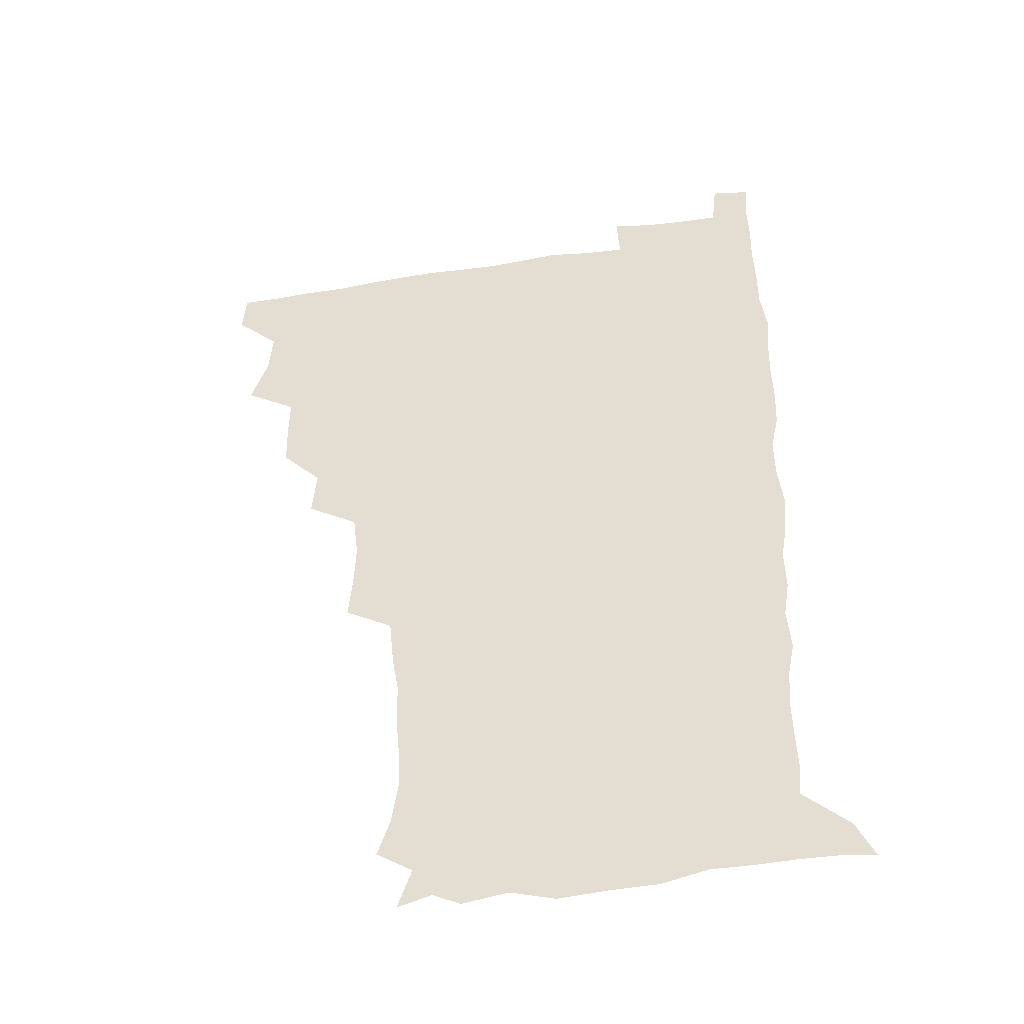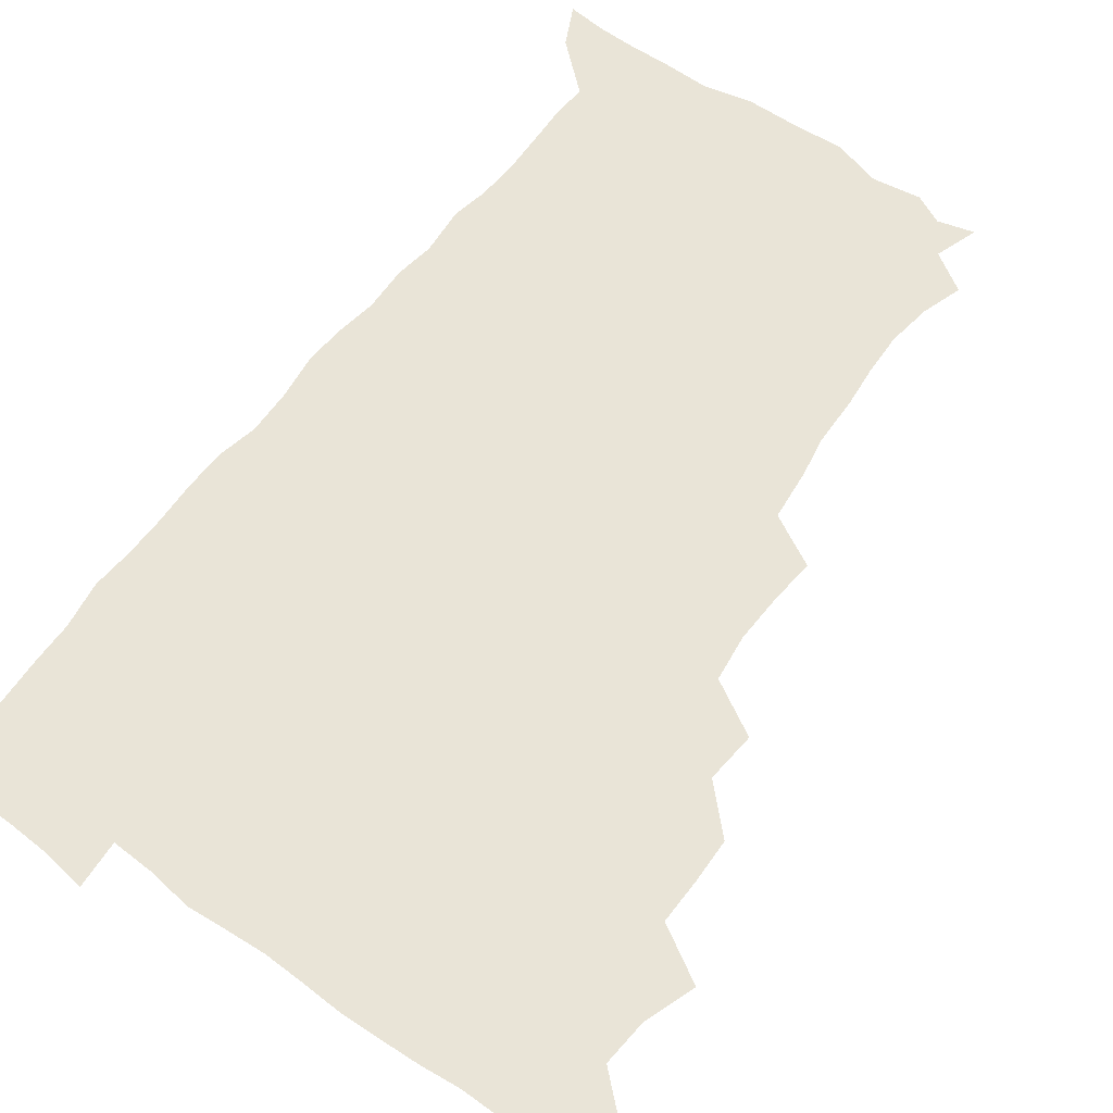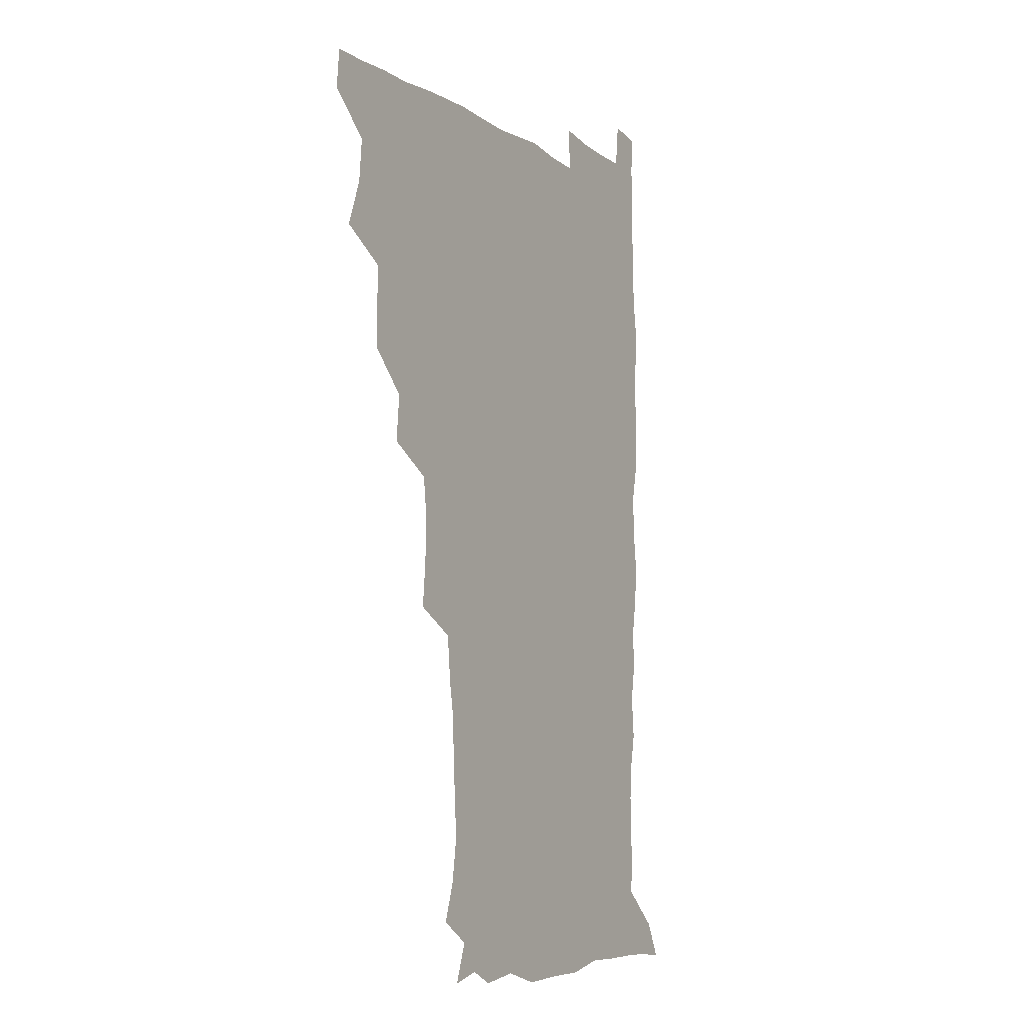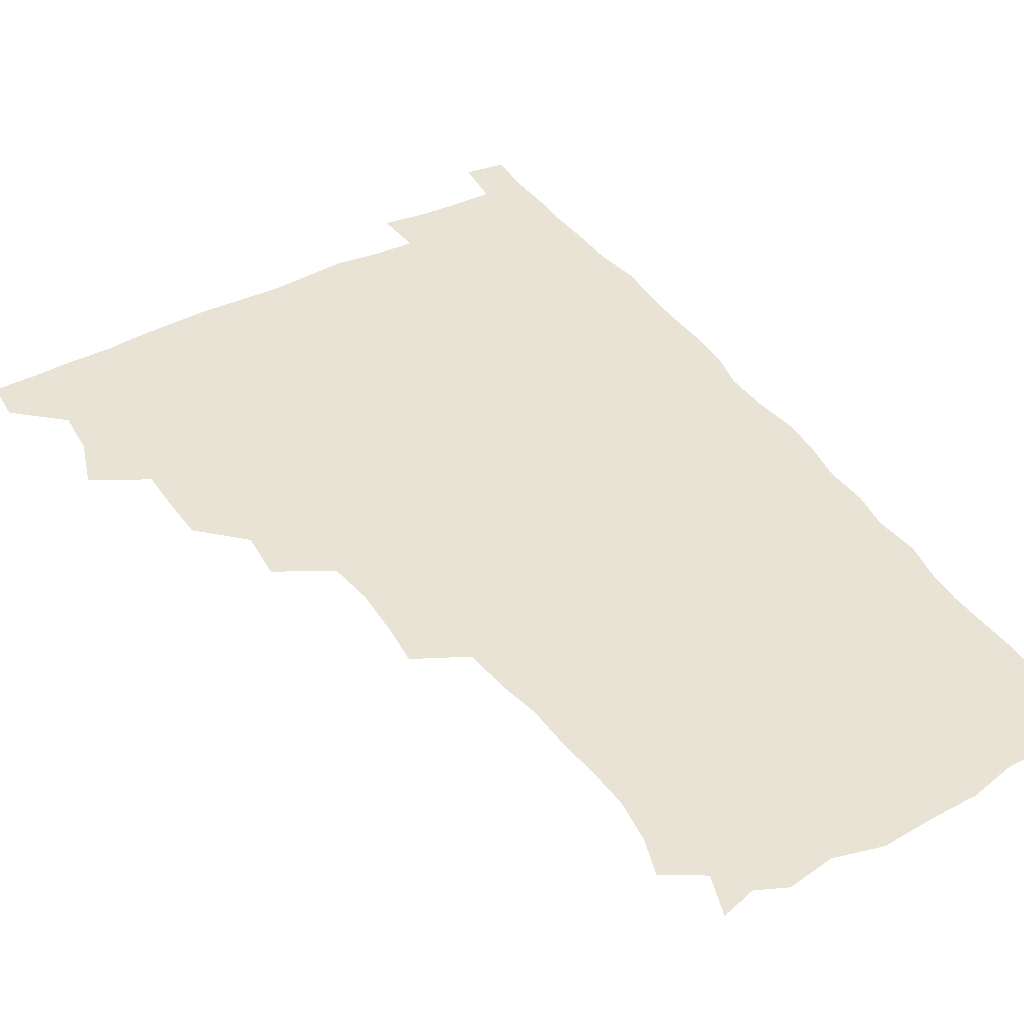
<metadata>
{"format":"obj","ext":"obj","renderer":"f3d","projection":"perspective","resolution":1024,"background":"white","views":[{"elev":-44.1,"azim":10.2,"up":"+Y"},{"elev":61.2,"azim":-144.0,"up":"+Z"},{"elev":-8.0,"azim":-59.5,"up":"+Y"},{"elev":41.2,"azim":-31.6,"up":"+Z"}]}
</metadata>
<code>
v 479.8 509.4 0
v 481.1 524.8 0
v 488.7 458.8 0
v 495.2 477.1 0
v 496.7 493.9 0
v 497.2 509.6 0
v 496.6 524.9 0
v 508.4 414.8 0
v 508.1 430.7 0
v 508.3 447.1 0
v 511.7 464.8 0
v 512.4 479.8 0
v 513.7 495.3 0
v 513 509.9 0
v 511.5 525.7 0
v 522 381.1 0
v 523.7 399.4 0
v 525.6 417.6 0
v 526.6 434.5 0
v 525.7 449.5 0
v 526.9 465.1 0
v 527.6 480.3 0
v 528.8 495.4 0
v 527.7 510.3 0
v 526.7 525.5 0
v 541.3 318.9 0
v 542.8 335.7 0
v 543.5 353 0
v 541.5 369.8 0
v 540.9 387.1 0
v 543.5 405.9 0
v 541.2 419.7 0
v 544.7 438 0
v 544.3 452.2 0
v 543.3 466.4 0
v 543.7 481.1 0
v 543.7 495.4 0
v 542.8 510 0
v 541.2 526.9 0
v 558.8 198.1 0
v 563.6 212.4 0
v 566 228.4 0
v 565.5 243.9 0
v 564.1 258.7 0
v 563.8 276.1 0
v 561.3 290.6 0
v 559.6 309 0
v 559 326.5 0
v 559 342.9 0
v 558.2 358.3 0
v 557.9 375 0
v 557.5 390.8 0
v 558.2 407.2 0
v 557.5 421.9 0
v 558.5 437.4 0
v 559 452.6 0
v 559.1 467.1 0
v 558.8 481.3 0
v 558.1 495.7 0
v 557.2 510.7 0
v 555.7 527.5 0
v 567.2 174.2 0
v 572.5 189.5 0
v 572.2 200.9 0
v 578.7 221.9 0
v 578.9 237 0
v 578.5 252.1 0
v 577.7 267.4 0
v 576.3 281.9 0
v 575.7 299.1 0
v 575.2 316.1 0
v 574.9 332.1 0
v 573.8 346.3 0
v 573.3 361.9 0
v 572.8 377.2 0
v 572.7 392.6 0
v 573.5 408.7 0
v 573.8 423.8 0
v 573.6 438.1 0
v 573.8 453 0
v 573.4 467.2 0
v 572.9 481.5 0
v 572.7 495.7 0
v 572.2 510.1 0
v 570.1 527.9 0
v 580.2 177.9 0
v 585 191.5 0
v 587.9 207.4 0
v 592.6 228.1 0
v 592 242.4 0
v 592.1 257.5 0
v 591.2 272.3 0
v 589.6 285.5 0
v 589.5 302.4 0
v 588.9 317.4 0
v 588.7 333.4 0
v 588.6 349 0
v 587.9 363.6 0
v 588.1 379.7 0
v 588.1 394.8 0
v 588.1 409.2 0
v 588.8 425 0
v 587.8 438.2 0
v 588.3 453.2 0
v 588.7 467.3 0
v 587.4 481.7 0
v 587.1 495.9 0
v 586.6 510.5 0
v 585.1 527.2 0
v 590.8 172.9 0
v 602 198.4 0
v 604.8 215.8 0
v 605.4 229.8 0
v 604.2 241.5 0
v 604.9 259.7 0
v 604.3 274.2 0
v 604.1 290 0
v 603.5 304.7 0
v 603.2 319.1 0
v 602.8 334.6 0
v 602.8 350.1 0
v 602.1 363.7 0
v 602.1 378.8 0
v 601.9 393.4 0
v 602.5 409.9 0
v 602.5 424.5 0
v 602.1 438.1 0
v 602.6 453.2 0
v 602.8 467.4 0
v 602.3 481.7 0
v 601.5 496.5 0
v 601.2 510.9 0
v 600.1 526.7 0
v 608.1 175.7 0
v 616.3 199.3 0
v 618.1 215.8 0
v 618.7 231.5 0
v 618.7 246.2 0
v 618.3 260.3 0
v 617.8 275 0
v 617.5 290 0
v 616.9 304.2 0
v 617.4 322.3 0
v 617.1 335.9 0
v 616.9 351 0
v 616.3 364 0
v 616.7 380.1 0
v 616.8 395.3 0
v 616.8 410.2 0
v 616.6 424.2 0
v 616.7 438.7 0
v 617.2 453.9 0
v 617 467.6 0
v 617.2 481.7 0
v 617.3 495.8 0
v 616.5 510.4 0
v 614.5 527.6 0
v 625.3 171 0
v 630.2 197.5 0
v 631.7 216.1 0
v 632.1 232.7 0
v 632 246.6 0
v 632 261.9 0
v 631.6 276.7 0
v 631.4 291.7 0
v 631.5 306.4 0
v 631.3 320.5 0
v 631 335.8 0
v 630.8 351 0
v 631 366.7 0
v 630.9 380.2 0
v 630.9 395.4 0
v 630.9 410.7 0
v 630.9 424.3 0
v 630.9 438.8 0
v 631.2 453.4 0
v 631.4 467.5 0
v 631.6 481.7 0
v 631.9 495.8 0
v 631 510.8 0
v 628.8 528.6 0
v 644 172.2 0
v 645.2 196.4 0
v 645.4 216.2 0
v 645.5 232.4 0
v 645.5 246 0
v 645.6 261.9 0
v 645.5 275.3 0
v 645 290.8 0
v 645 308.5 0
v 645.3 320.7 0
v 645.2 334.4 0
v 644.9 350.6 0
v 644.8 365.8 0
v 644.8 381.3 0
v 645 395.6 0
v 645.2 409.7 0
v 645 424.9 0
v 644.8 439.8 0
v 645.6 453.3 0
v 645.8 467.3 0
v 646 481.9 0
v 646.1 496.1 0
v 645.9 510.6 0
v 645 526.4 0
v 662.4 172.7 0
v 660.5 196.3 0
v 659.6 214.4 0
v 659 231.3 0
v 659.7 243.7 0
v 658.8 261.5 0
v 659 276.4 0
v 658.8 291.5 0
v 658.7 306.7 0
v 658.8 321.1 0
v 658.9 335 0
v 658.6 351.6 0
v 658.8 365.9 0
v 659.6 379.1 0
v 659 395.2 0
v 659.4 409.3 0
v 659.5 424.2 0
v 660.3 438 0
v 659.9 453.4 0
v 660.1 467.6 0
v 660.3 481.8 0
v 660.4 496.3 0
v 660.6 510.6 0
v 660.4 525.7 0
v 659.3 543.1 0
v 679.9 176.7 0
v 675.6 195.8 0
v 673.4 214.1 0
v 672.7 229.9 0
v 673 244.2 0
v 672.7 259.5 0
v 672.3 275.8 0
v 672.7 289.9 0
v 672 306.6 0
v 672.4 320.6 0
v 672.4 335.9 0
v 673.1 349.6 0
v 672.8 364.8 0
v 673.4 379 0
v 674.6 392.5 0
v 673.8 408.3 0
v 673.9 423.4 0
v 674.4 437.7 0
v 673.5 453.9 0
v 674.3 467.6 0
v 674.6 481.9 0
v 674.9 496.3 0
v 675.1 510.7 0
v 675.2 525.6 0
v 675.1 540.7 0
v 696.7 176.7 0
v 690.7 194.6 0
v 687.6 211.9 0
v 686.4 227.8 0
v 686.7 242 0
v 686.3 257.7 0
v 686.5 272.6 0
v 686.7 287.6 0
v 686.7 302.8 0
v 685.9 319.4 0
v 686.9 333.2 0
v 687.6 347.3 0
v 687.7 362.1 0
v 687.4 377.5 0
v 688.9 391.1 0
v 686.7 409.5 0
v 689 422.1 0
v 689 437 0
v 689 452 0
v 689.1 466.7 0
v 689.3 481.3 0
v 689.5 496.2 0
v 689.6 510.8 0
v 690 525.3 0
v 690.3 539.8 0
v 711.6 177.2 0
v 705.2 192.9 0
v 701.3 209.3 0
v 700.9 223.3 0
v 700.6 238 0
v 700.3 253.4 0
v 699.9 269.7 0
v 701 283.8 0
v 701 299 0
v 700.7 315 0
v 701.6 329.4 0
v 703.3 343.2 0
v 701.5 360.5 0
v 701.6 375.1 0
v 704.2 388.3 0
v 703 405.5 0
v 703 420.5 0
v 704.5 434.6 0
v 703.2 451 0
v 703.7 465.6 0
v 704 480.4 0
v 704.9 495.1 0
v 704.3 510.5 0
v 705.2 525.2 0
v 704.9 539.7 0
v 706.8 557.4 0
v 725.3 177 0
v 717.3 193.1 0
v 714.5 205.1 0
v 715.5 216.8 0
v 715 231.2 0
v 714.6 246.6 0
v 715.6 261.2 0
v 718.2 274.4 0
v 716.8 291.4 0
v 718.9 305.5 0
v 718.4 321.8 0
v 720.7 335.8 0
v 722 350.7 0
v 719.9 367.9 0
v 719.6 384.2 0
v 722.6 398.4 0
v 723.1 413.8 0
v 722.5 429.5 0
v 722.8 445.2 0
v 724 460.1 0
v 721.6 477.2 0
v 721.4 493.1 0
v 720.7 509.4 0
v 721 525 0
v 720.3 540.3 0
v 721.6 555.1 0
v 738.7 175.7 0
v 731.8 189.9 0
f 5 6 1
f 1 6 2
f 6 7 2
f 10 11 3
f 3 11 4
f 11 12 4
f 4 12 5
f 12 13 5
f 5 13 6
f 13 14 6
f 6 14 7
f 14 15 7
f 17 18 8
f 8 18 9
f 18 19 9
f 9 19 10
f 19 20 10
f 10 20 11
f 20 21 11
f 11 21 12
f 21 22 12
f 12 22 13
f 22 23 13
f 13 23 14
f 23 24 14
f 14 24 15
f 24 25 15
f 29 30 16
f 16 30 17
f 30 31 17
f 17 31 18
f 31 32 18
f 18 32 19
f 32 33 19
f 19 33 20
f 33 34 20
f 20 34 21
f 34 35 21
f 21 35 22
f 35 36 22
f 22 36 23
f 36 37 23
f 23 37 24
f 37 38 24
f 24 38 25
f 38 39 25
f 47 48 26
f 26 48 27
f 48 49 27
f 27 49 28
f 49 50 28
f 28 50 29
f 50 51 29
f 29 51 30
f 51 52 30
f 30 52 31
f 52 53 31
f 31 53 32
f 53 54 32
f 32 54 33
f 54 55 33
f 33 55 34
f 55 56 34
f 34 56 35
f 56 57 35
f 35 57 36
f 57 58 36
f 36 58 37
f 58 59 37
f 37 59 38
f 59 60 38
f 38 60 39
f 60 61 39
f 63 64 40
f 40 64 41
f 64 65 41
f 41 65 42
f 65 66 42
f 42 66 43
f 66 67 43
f 43 67 44
f 67 68 44
f 44 68 45
f 68 69 45
f 45 69 46
f 69 70 46
f 46 70 47
f 70 71 47
f 47 71 48
f 71 72 48
f 48 72 49
f 72 73 49
f 49 73 50
f 73 74 50
f 50 74 51
f 74 75 51
f 51 75 52
f 75 76 52
f 52 76 53
f 76 77 53
f 53 77 54
f 77 78 54
f 54 78 55
f 78 79 55
f 55 79 56
f 79 80 56
f 56 80 57
f 80 81 57
f 57 81 58
f 81 82 58
f 58 82 59
f 82 83 59
f 59 83 60
f 83 84 60
f 60 84 61
f 84 85 61
f 62 86 63
f 86 87 63
f 63 87 64
f 87 88 64
f 64 88 65
f 88 89 65
f 65 89 66
f 89 90 66
f 66 90 67
f 90 91 67
f 67 91 68
f 91 92 68
f 68 92 69
f 92 93 69
f 69 93 70
f 93 94 70
f 70 94 71
f 94 95 71
f 71 95 72
f 95 96 72
f 72 96 73
f 96 97 73
f 73 97 74
f 97 98 74
f 74 98 75
f 98 99 75
f 75 99 76
f 99 100 76
f 76 100 77
f 100 101 77
f 77 101 78
f 101 102 78
f 78 102 79
f 102 103 79
f 79 103 80
f 103 104 80
f 80 104 81
f 104 105 81
f 81 105 82
f 105 106 82
f 82 106 83
f 106 107 83
f 83 107 84
f 107 108 84
f 84 108 85
f 108 109 85
f 86 110 87
f 110 111 87
f 87 111 88
f 111 112 88
f 88 112 89
f 112 113 89
f 89 113 90
f 113 114 90
f 90 114 91
f 114 115 91
f 91 115 92
f 115 116 92
f 92 116 93
f 116 117 93
f 93 117 94
f 117 118 94
f 94 118 95
f 118 119 95
f 95 119 96
f 119 120 96
f 96 120 97
f 120 121 97
f 97 121 98
f 121 122 98
f 98 122 99
f 122 123 99
f 99 123 100
f 123 124 100
f 100 124 101
f 124 125 101
f 101 125 102
f 125 126 102
f 102 126 103
f 126 127 103
f 103 127 104
f 127 128 104
f 104 128 105
f 128 129 105
f 105 129 106
f 129 130 106
f 106 130 107
f 130 131 107
f 107 131 108
f 131 132 108
f 108 132 109
f 132 133 109
f 110 134 111
f 134 135 111
f 111 135 112
f 135 136 112
f 112 136 113
f 136 137 113
f 113 137 114
f 137 138 114
f 114 138 115
f 138 139 115
f 115 139 116
f 139 140 116
f 116 140 117
f 140 141 117
f 117 141 118
f 141 142 118
f 118 142 119
f 142 143 119
f 119 143 120
f 143 144 120
f 120 144 121
f 144 145 121
f 121 145 122
f 145 146 122
f 122 146 123
f 146 147 123
f 123 147 124
f 147 148 124
f 124 148 125
f 148 149 125
f 125 149 126
f 149 150 126
f 126 150 127
f 150 151 127
f 127 151 128
f 151 152 128
f 128 152 129
f 152 153 129
f 129 153 130
f 153 154 130
f 130 154 131
f 154 155 131
f 131 155 132
f 155 156 132
f 132 156 133
f 156 157 133
f 134 158 135
f 158 159 135
f 135 159 136
f 159 160 136
f 136 160 137
f 160 161 137
f 137 161 138
f 161 162 138
f 138 162 139
f 162 163 139
f 139 163 140
f 163 164 140
f 140 164 141
f 164 165 141
f 141 165 142
f 165 166 142
f 142 166 143
f 166 167 143
f 143 167 144
f 167 168 144
f 144 168 145
f 168 169 145
f 145 169 146
f 169 170 146
f 146 170 147
f 170 171 147
f 147 171 148
f 171 172 148
f 148 172 149
f 172 173 149
f 149 173 150
f 173 174 150
f 150 174 151
f 174 175 151
f 151 175 152
f 175 176 152
f 152 176 153
f 176 177 153
f 153 177 154
f 177 178 154
f 154 178 155
f 178 179 155
f 155 179 156
f 179 180 156
f 156 180 157
f 180 181 157
f 158 182 159
f 182 183 159
f 159 183 160
f 183 184 160
f 160 184 161
f 184 185 161
f 161 185 162
f 185 186 162
f 162 186 163
f 186 187 163
f 163 187 164
f 187 188 164
f 164 188 165
f 188 189 165
f 165 189 166
f 189 190 166
f 166 190 167
f 190 191 167
f 167 191 168
f 191 192 168
f 168 192 169
f 192 193 169
f 169 193 170
f 193 194 170
f 170 194 171
f 194 195 171
f 171 195 172
f 195 196 172
f 172 196 173
f 196 197 173
f 173 197 174
f 197 198 174
f 174 198 175
f 198 199 175
f 175 199 176
f 199 200 176
f 176 200 177
f 200 201 177
f 177 201 178
f 201 202 178
f 178 202 179
f 202 203 179
f 179 203 180
f 203 204 180
f 180 204 181
f 204 205 181
f 182 206 183
f 206 207 183
f 183 207 184
f 207 208 184
f 184 208 185
f 208 209 185
f 185 209 186
f 209 210 186
f 186 210 187
f 210 211 187
f 187 211 188
f 211 212 188
f 188 212 189
f 212 213 189
f 189 213 190
f 213 214 190
f 190 214 191
f 214 215 191
f 191 215 192
f 215 216 192
f 192 216 193
f 216 217 193
f 193 217 194
f 217 218 194
f 194 218 195
f 218 219 195
f 195 219 196
f 219 220 196
f 196 220 197
f 220 221 197
f 197 221 198
f 221 222 198
f 198 222 199
f 222 223 199
f 199 223 200
f 223 224 200
f 200 224 201
f 224 225 201
f 201 225 202
f 225 226 202
f 202 226 203
f 226 227 203
f 203 227 204
f 227 228 204
f 204 228 205
f 228 229 205
f 206 231 207
f 231 232 207
f 207 232 208
f 232 233 208
f 208 233 209
f 233 234 209
f 209 234 210
f 234 235 210
f 210 235 211
f 235 236 211
f 211 236 212
f 236 237 212
f 212 237 213
f 237 238 213
f 213 238 214
f 238 239 214
f 214 239 215
f 239 240 215
f 215 240 216
f 240 241 216
f 216 241 217
f 241 242 217
f 217 242 218
f 242 243 218
f 218 243 219
f 243 244 219
f 219 244 220
f 244 245 220
f 220 245 221
f 245 246 221
f 221 246 222
f 246 247 222
f 222 247 223
f 247 248 223
f 223 248 224
f 248 249 224
f 224 249 225
f 249 250 225
f 225 250 226
f 250 251 226
f 226 251 227
f 251 252 227
f 227 252 228
f 252 253 228
f 228 253 229
f 253 254 229
f 229 254 230
f 254 255 230
f 231 256 232
f 256 257 232
f 232 257 233
f 257 258 233
f 233 258 234
f 258 259 234
f 234 259 235
f 259 260 235
f 235 260 236
f 260 261 236
f 236 261 237
f 261 262 237
f 237 262 238
f 262 263 238
f 238 263 239
f 263 264 239
f 239 264 240
f 264 265 240
f 240 265 241
f 265 266 241
f 241 266 242
f 266 267 242
f 242 267 243
f 267 268 243
f 243 268 244
f 268 269 244
f 244 269 245
f 269 270 245
f 245 270 246
f 270 271 246
f 246 271 247
f 271 272 247
f 247 272 248
f 272 273 248
f 248 273 249
f 273 274 249
f 249 274 250
f 274 275 250
f 250 275 251
f 275 276 251
f 251 276 252
f 276 277 252
f 252 277 253
f 277 278 253
f 253 278 254
f 278 279 254
f 254 279 255
f 279 280 255
f 256 281 257
f 281 282 257
f 257 282 258
f 282 283 258
f 258 283 259
f 283 284 259
f 259 284 260
f 284 285 260
f 260 285 261
f 285 286 261
f 261 286 262
f 286 287 262
f 262 287 263
f 287 288 263
f 263 288 264
f 288 289 264
f 264 289 265
f 289 290 265
f 265 290 266
f 290 291 266
f 266 291 267
f 291 292 267
f 267 292 268
f 292 293 268
f 268 293 269
f 293 294 269
f 269 294 270
f 294 295 270
f 270 295 271
f 295 296 271
f 271 296 272
f 296 297 272
f 272 297 273
f 297 298 273
f 273 298 274
f 298 299 274
f 274 299 275
f 299 300 275
f 275 300 276
f 300 301 276
f 276 301 277
f 301 302 277
f 277 302 278
f 302 303 278
f 278 303 279
f 303 304 279
f 279 304 280
f 304 305 280
f 281 307 282
f 307 308 282
f 282 308 283
f 308 309 283
f 283 309 284
f 309 310 284
f 284 310 285
f 310 311 285
f 285 311 286
f 311 312 286
f 286 312 287
f 312 313 287
f 287 313 288
f 313 314 288
f 288 314 289
f 314 315 289
f 289 315 290
f 315 316 290
f 290 316 291
f 316 317 291
f 291 317 292
f 317 318 292
f 292 318 293
f 318 319 293
f 293 319 294
f 319 320 294
f 294 320 295
f 320 321 295
f 295 321 296
f 321 322 296
f 296 322 297
f 322 323 297
f 297 323 298
f 323 324 298
f 298 324 299
f 324 325 299
f 299 325 300
f 325 326 300
f 300 326 301
f 326 327 301
f 301 327 302
f 327 328 302
f 302 328 303
f 328 329 303
f 303 329 304
f 329 330 304
f 304 330 305
f 330 331 305
f 305 331 306
f 331 332 306
f 307 333 308
f 333 334 308
f 308 334 309

</code>
